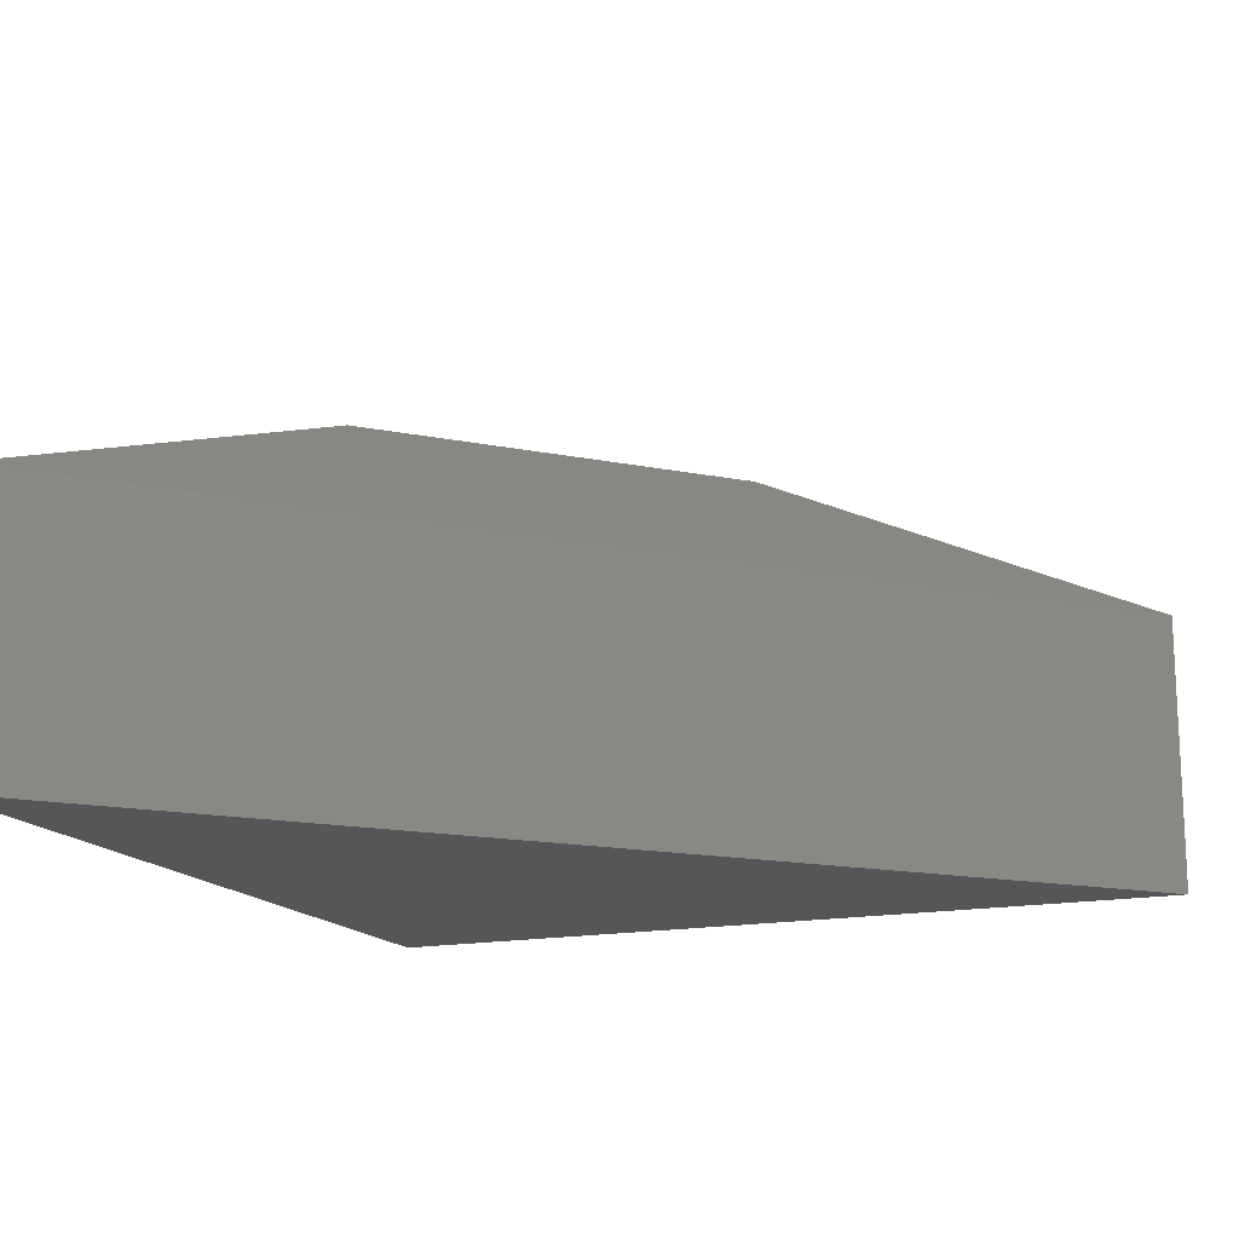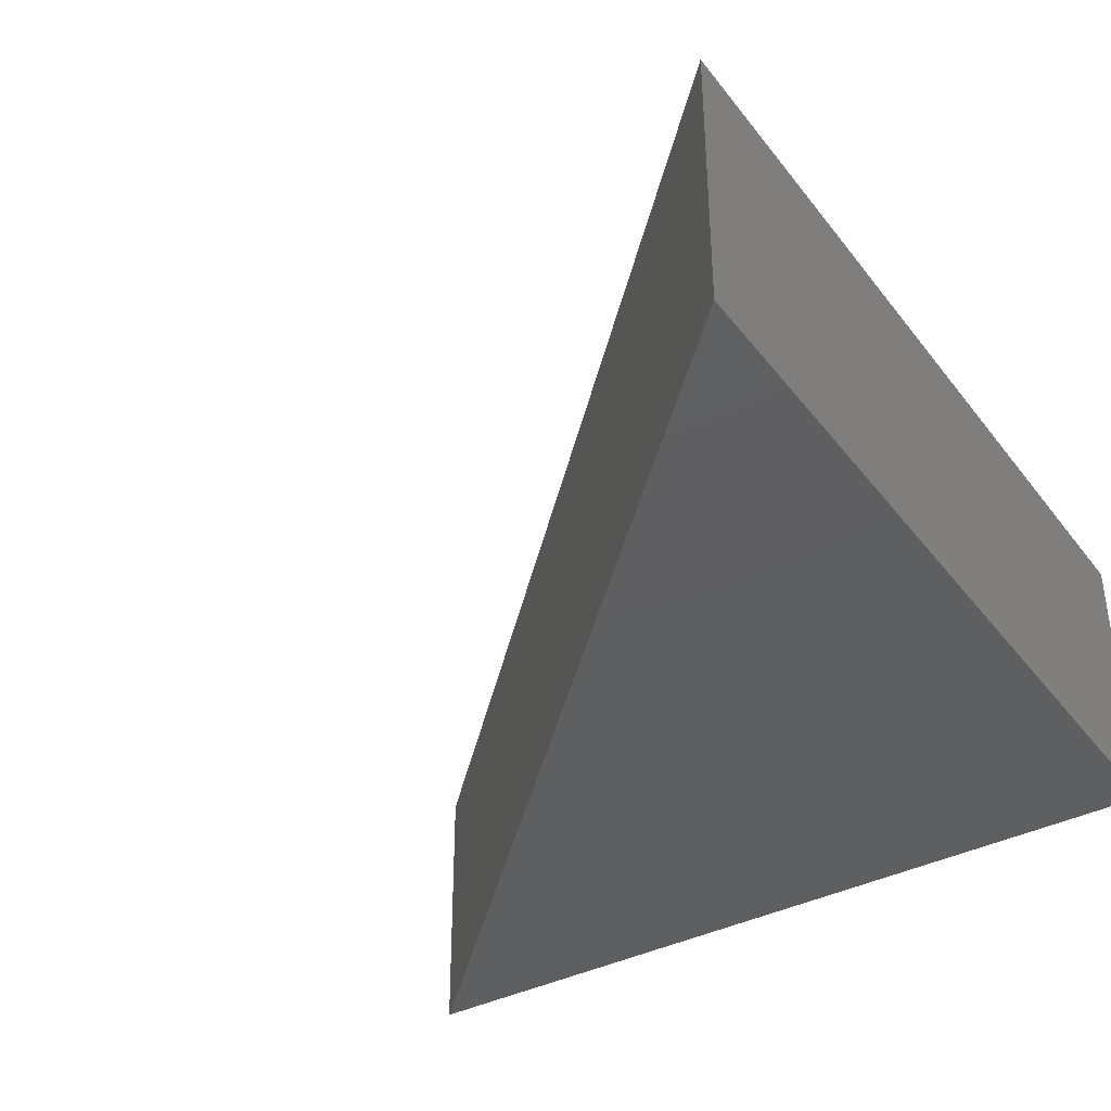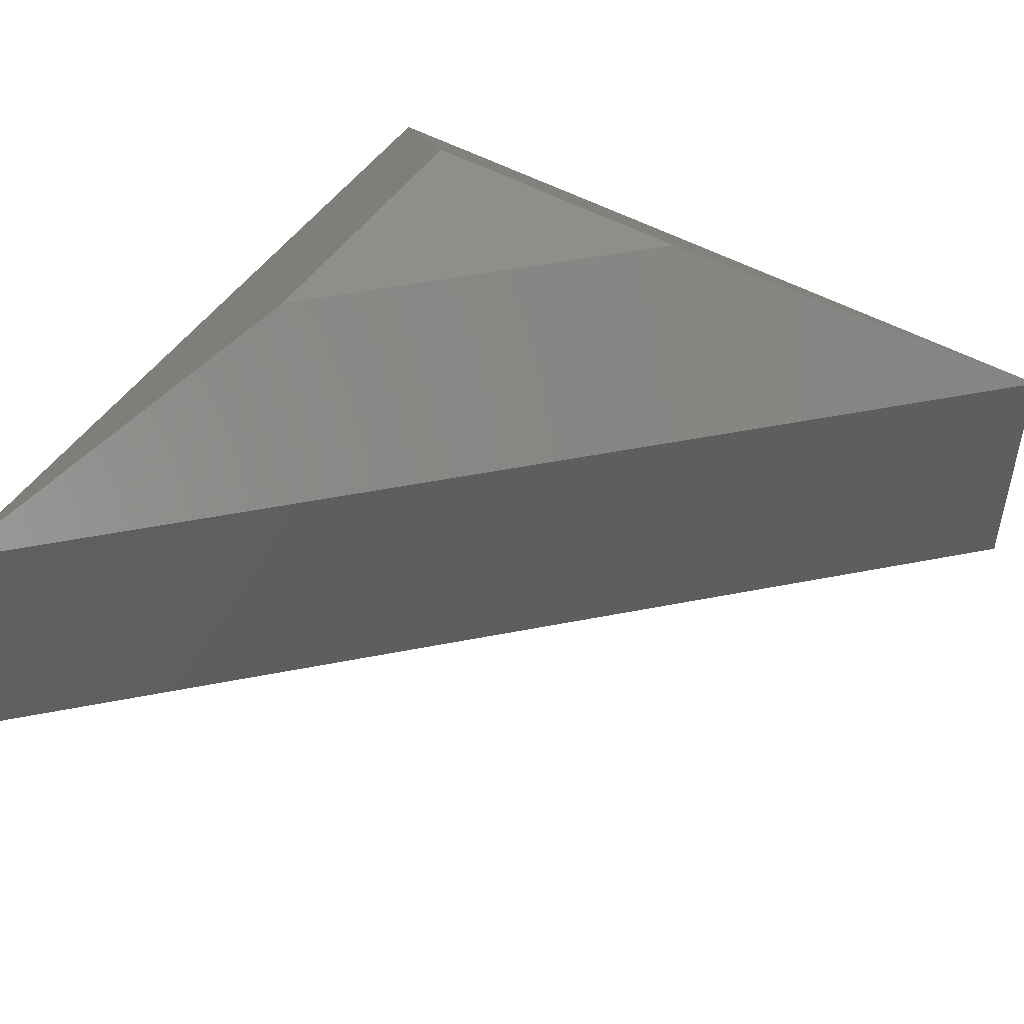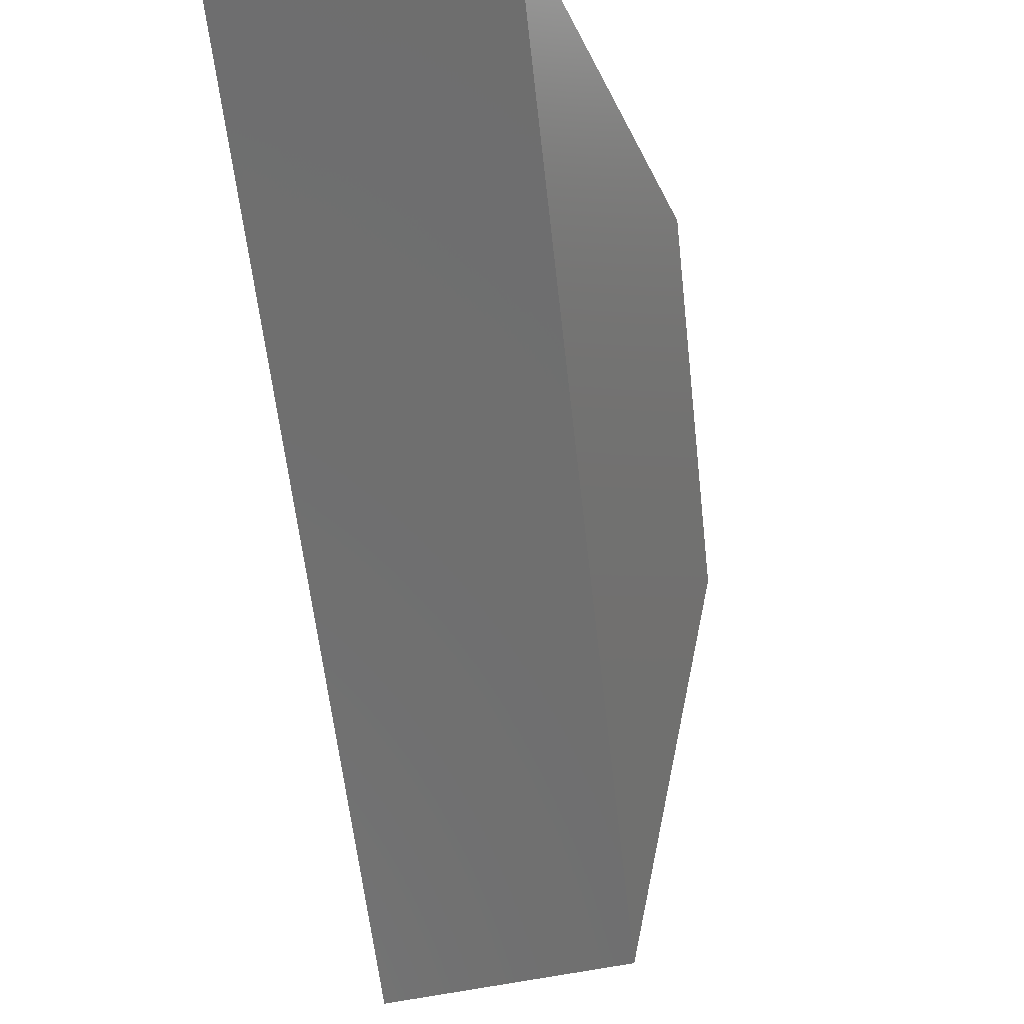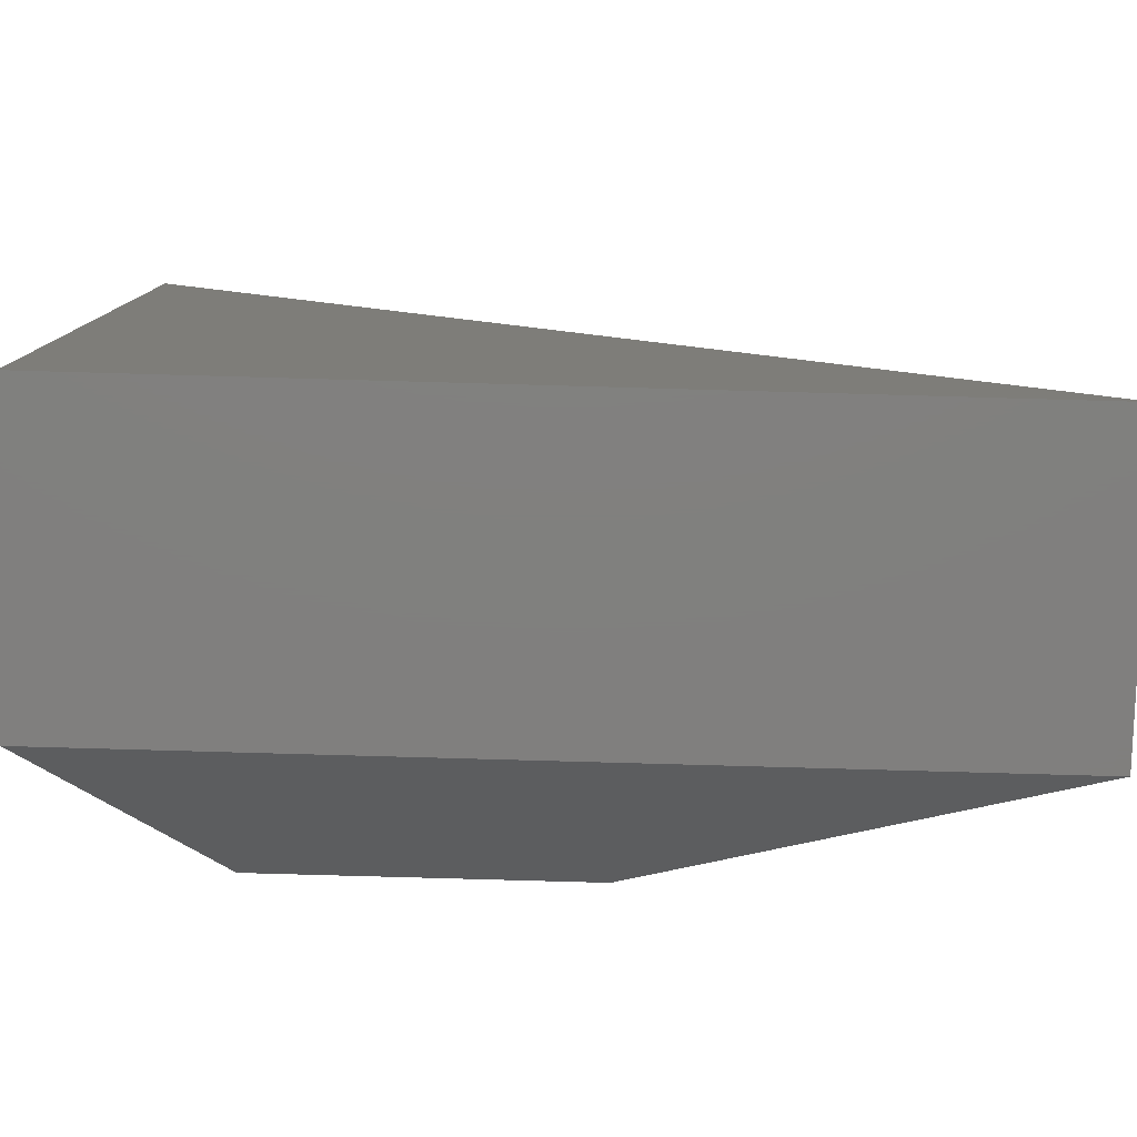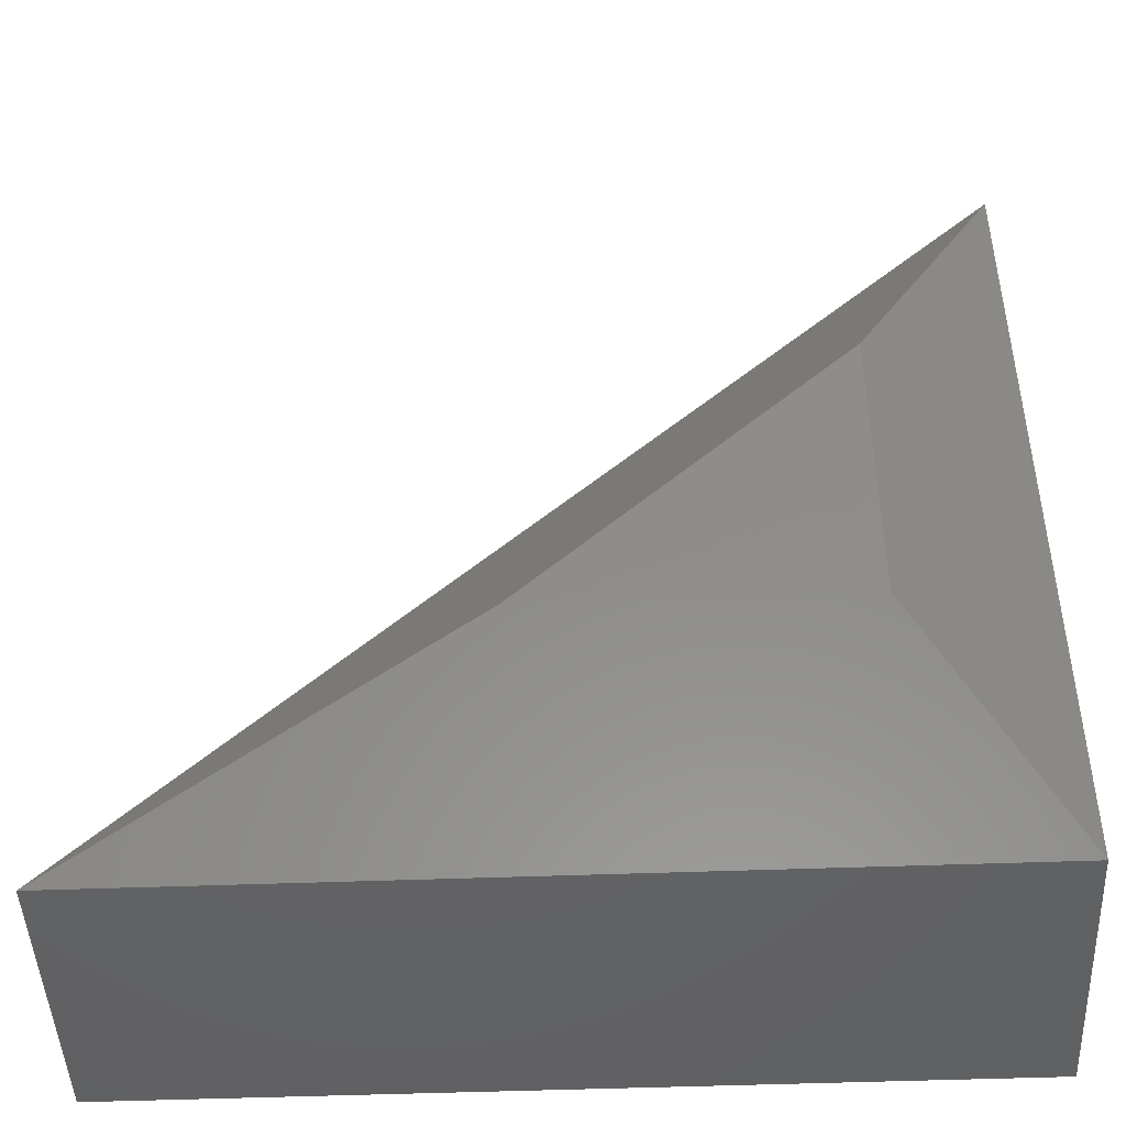
<metadata>
{"format":"stl","ext":"stl","renderer":"f3d","projection":"perspective","resolution":1024,"background":"white","views":[{"elev":-16.1,"azim":22.4,"up":"+Y"},{"elev":-38.3,"azim":123.2,"up":"+Y"},{"elev":48.2,"azim":32.5,"up":"+Y"},{"elev":74.7,"azim":80.9,"up":"+Z"},{"elev":-79.8,"azim":-1.6,"up":"+Z"},{"elev":-46.2,"azim":-177.5,"up":"+Z"}]}
</metadata>
<code>
# stl→obj: 9 verts, 14 faces
v -0.6094 1.561e-17 0.4105
v -0.3395 4.557e-17 0.1406
v -0.6094 1.561e-17 0.1406
v -0.75 -0.375 0.75
v -0.75 -0.125 0.75
v -0.75 -0.375 0
v -0.75 -0.125 0
v 0 -0.375 -4.592e-17
v 1.388e-17 -0.125 -4.592e-17
f 1 2 3
f 4 5 6
f 6 5 7
f 8 9 4
f 4 9 5
f 6 7 8
f 8 7 9
f 9 2 5
f 5 2 1
f 7 3 9
f 9 3 2
f 5 1 7
f 7 1 3
f 6 8 4

</code>
